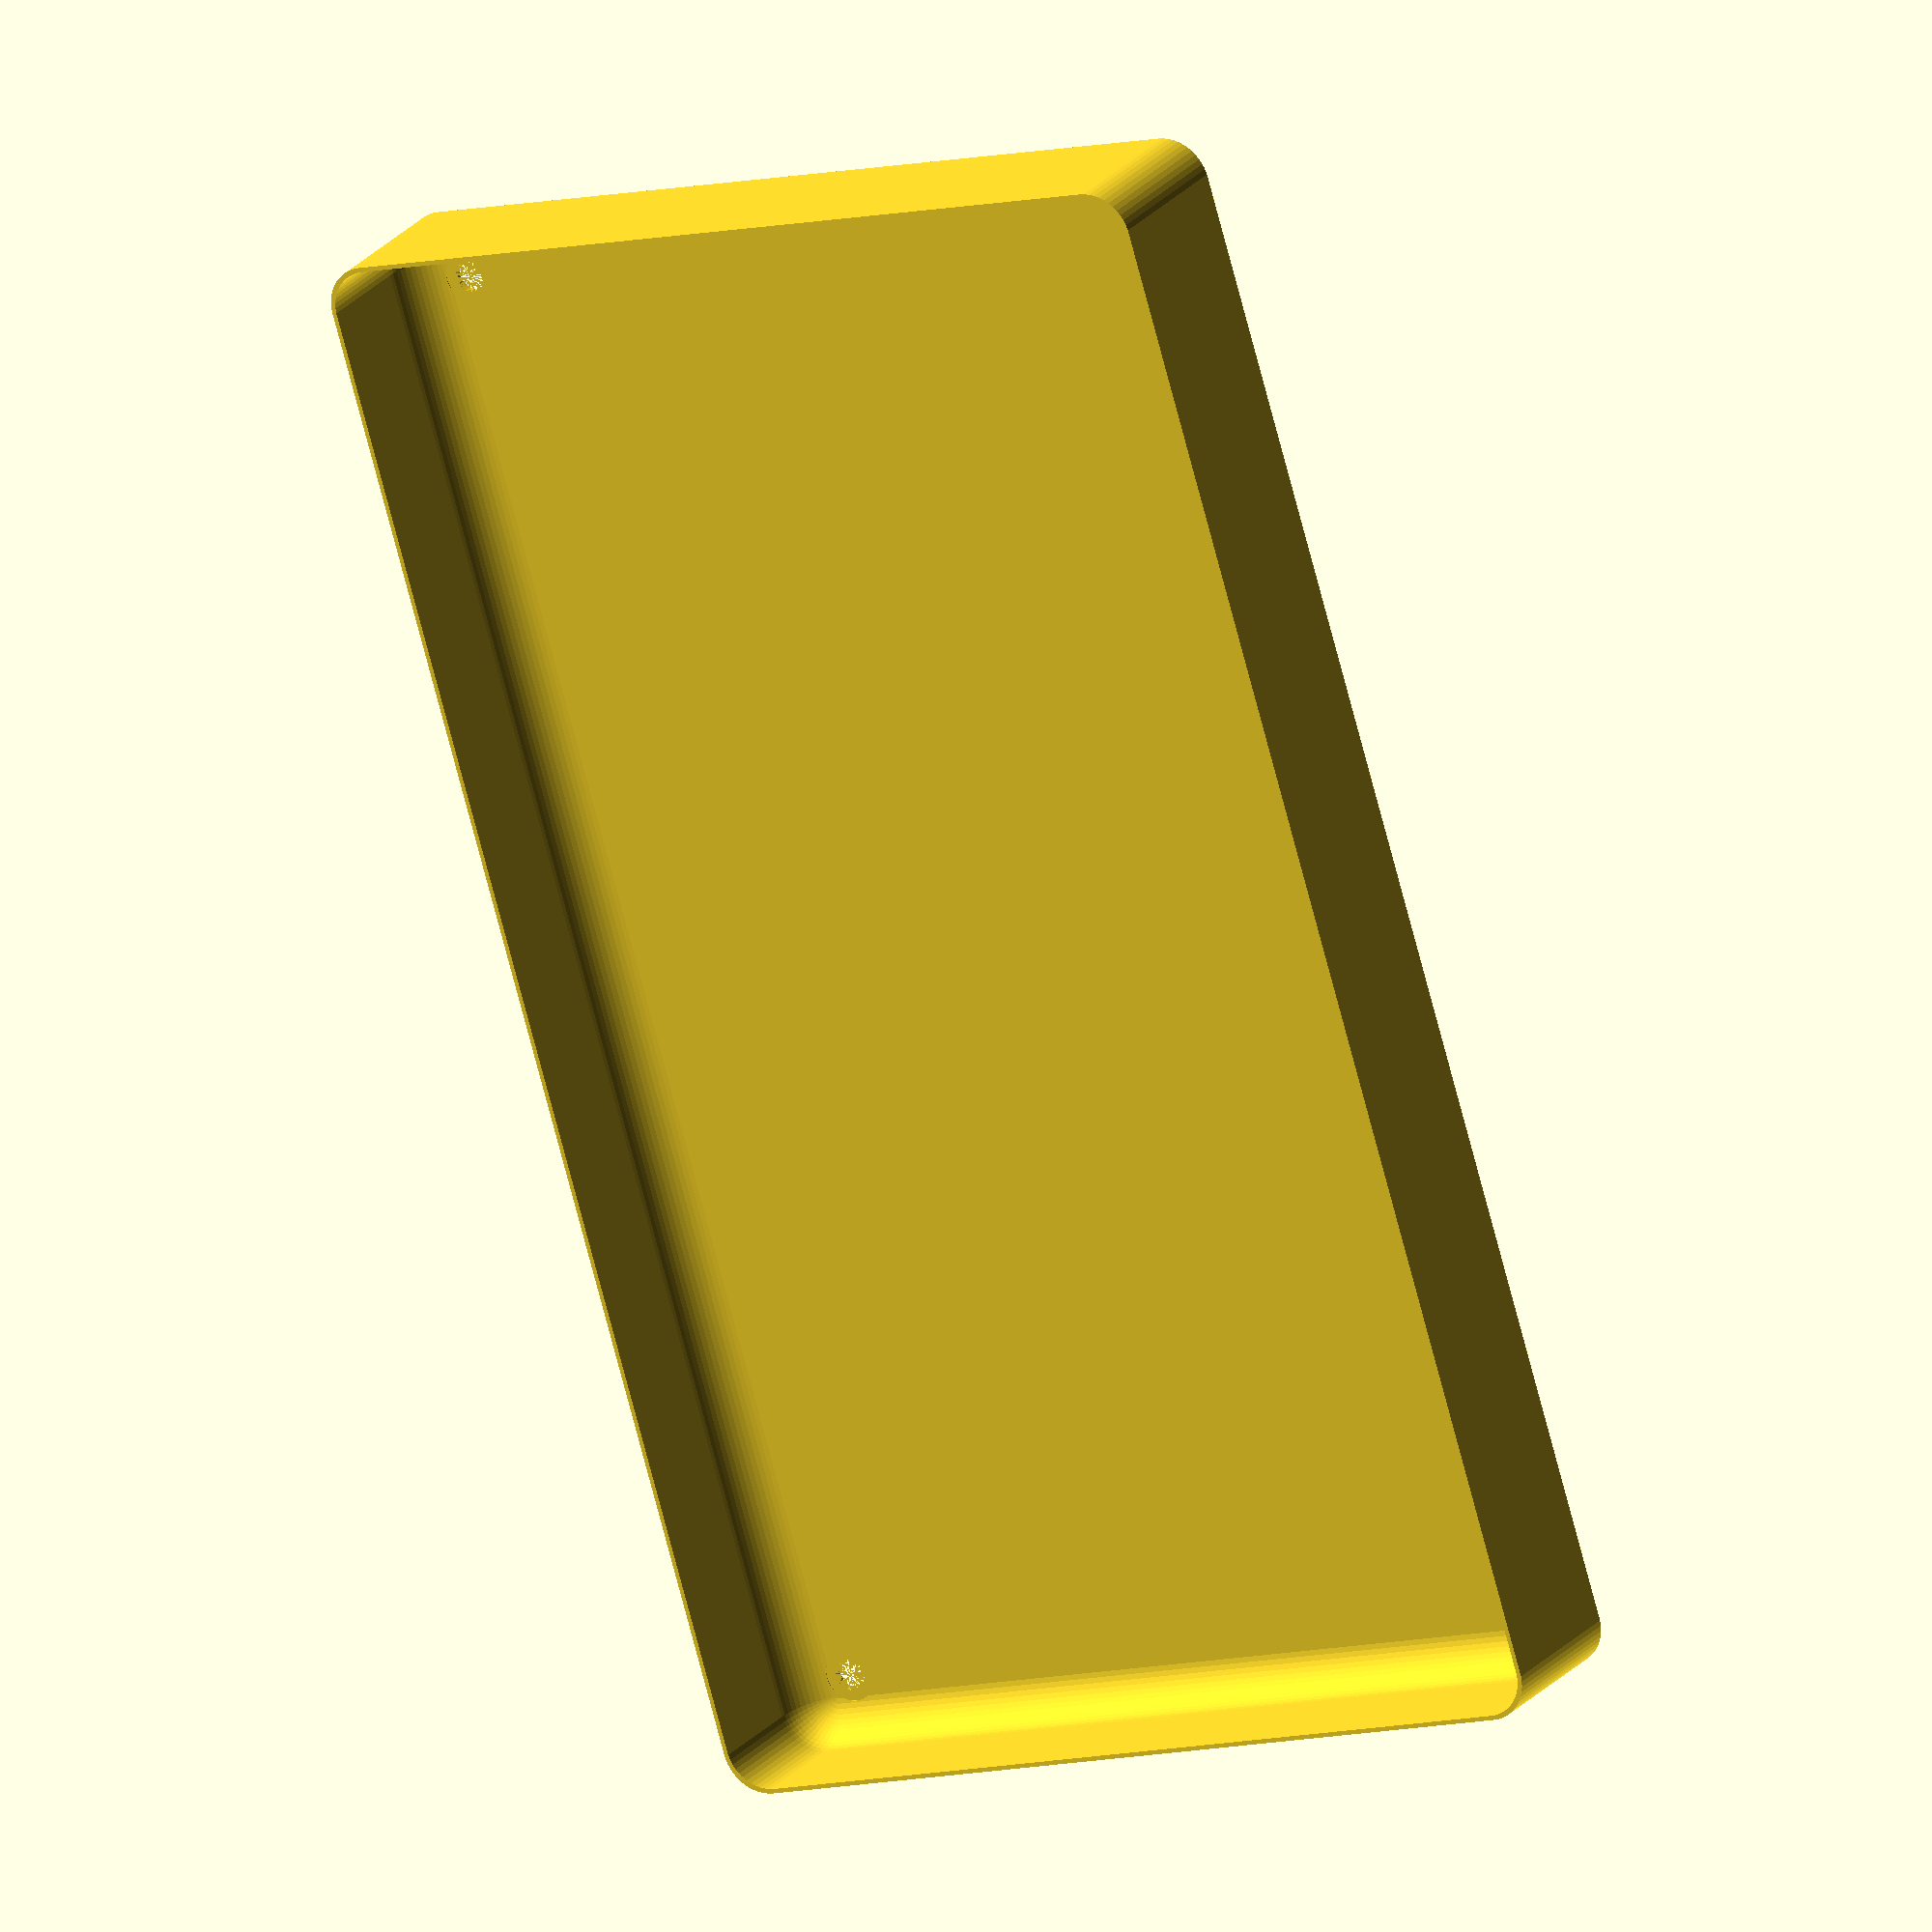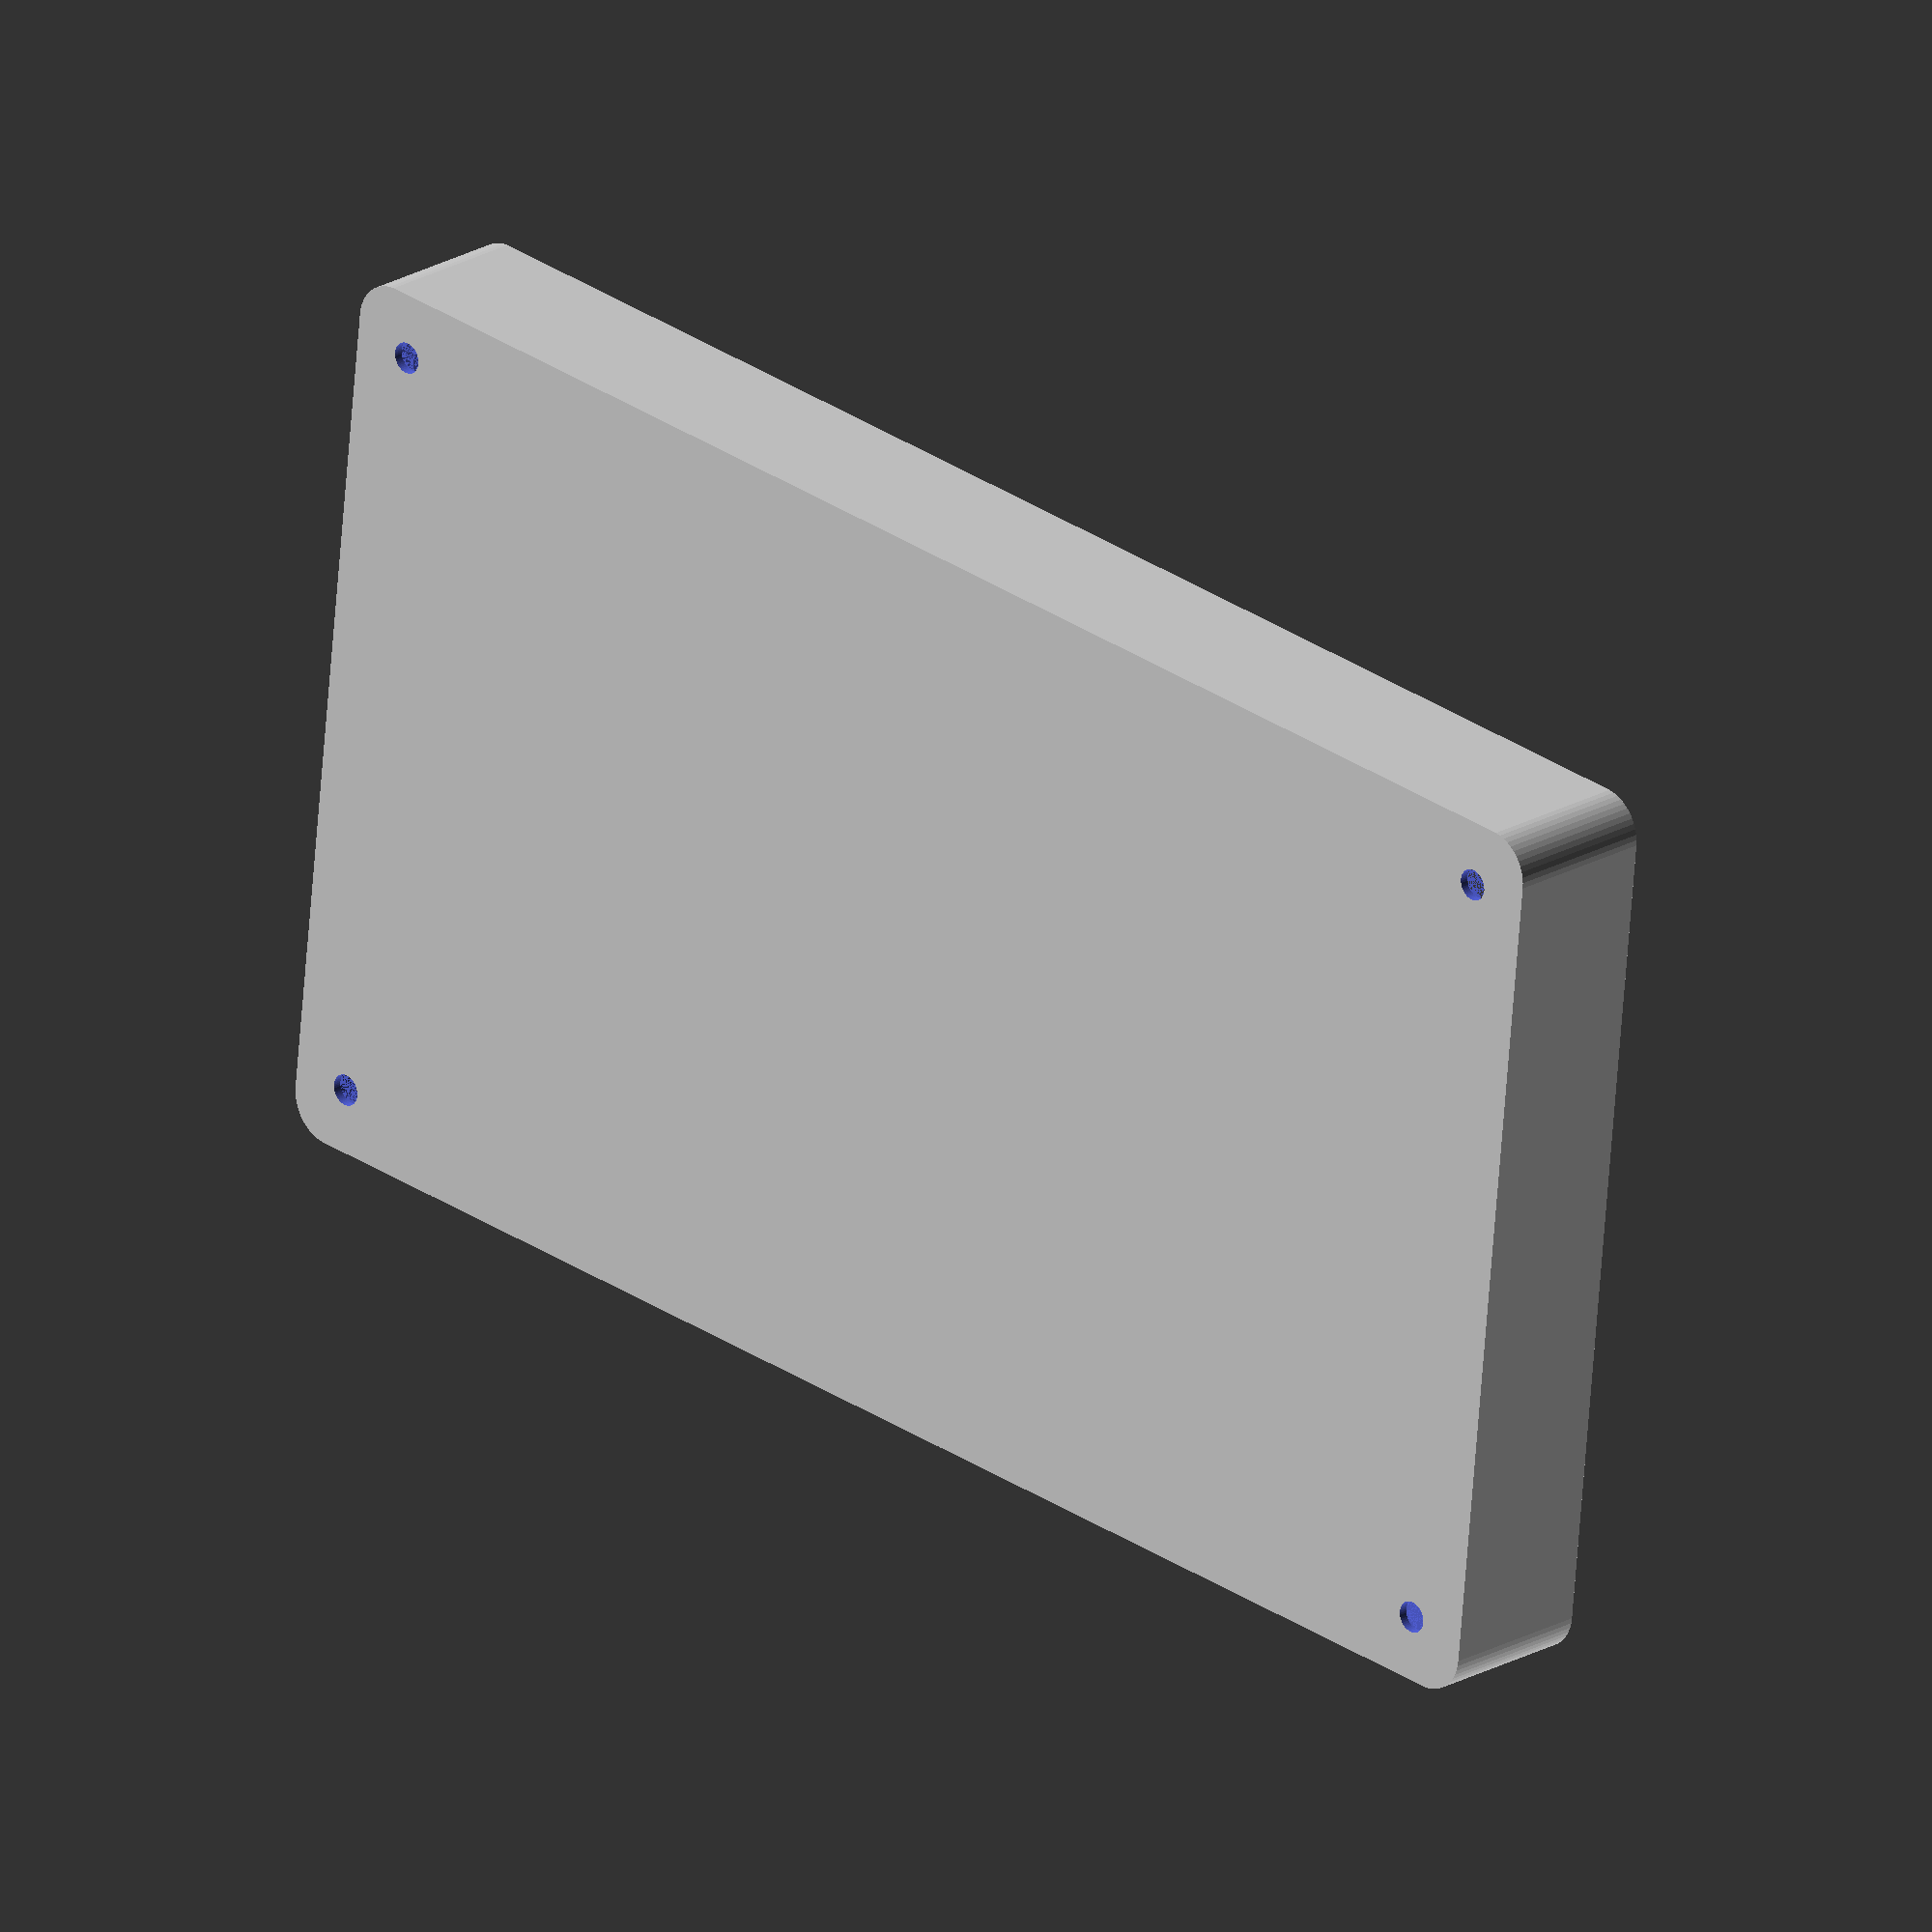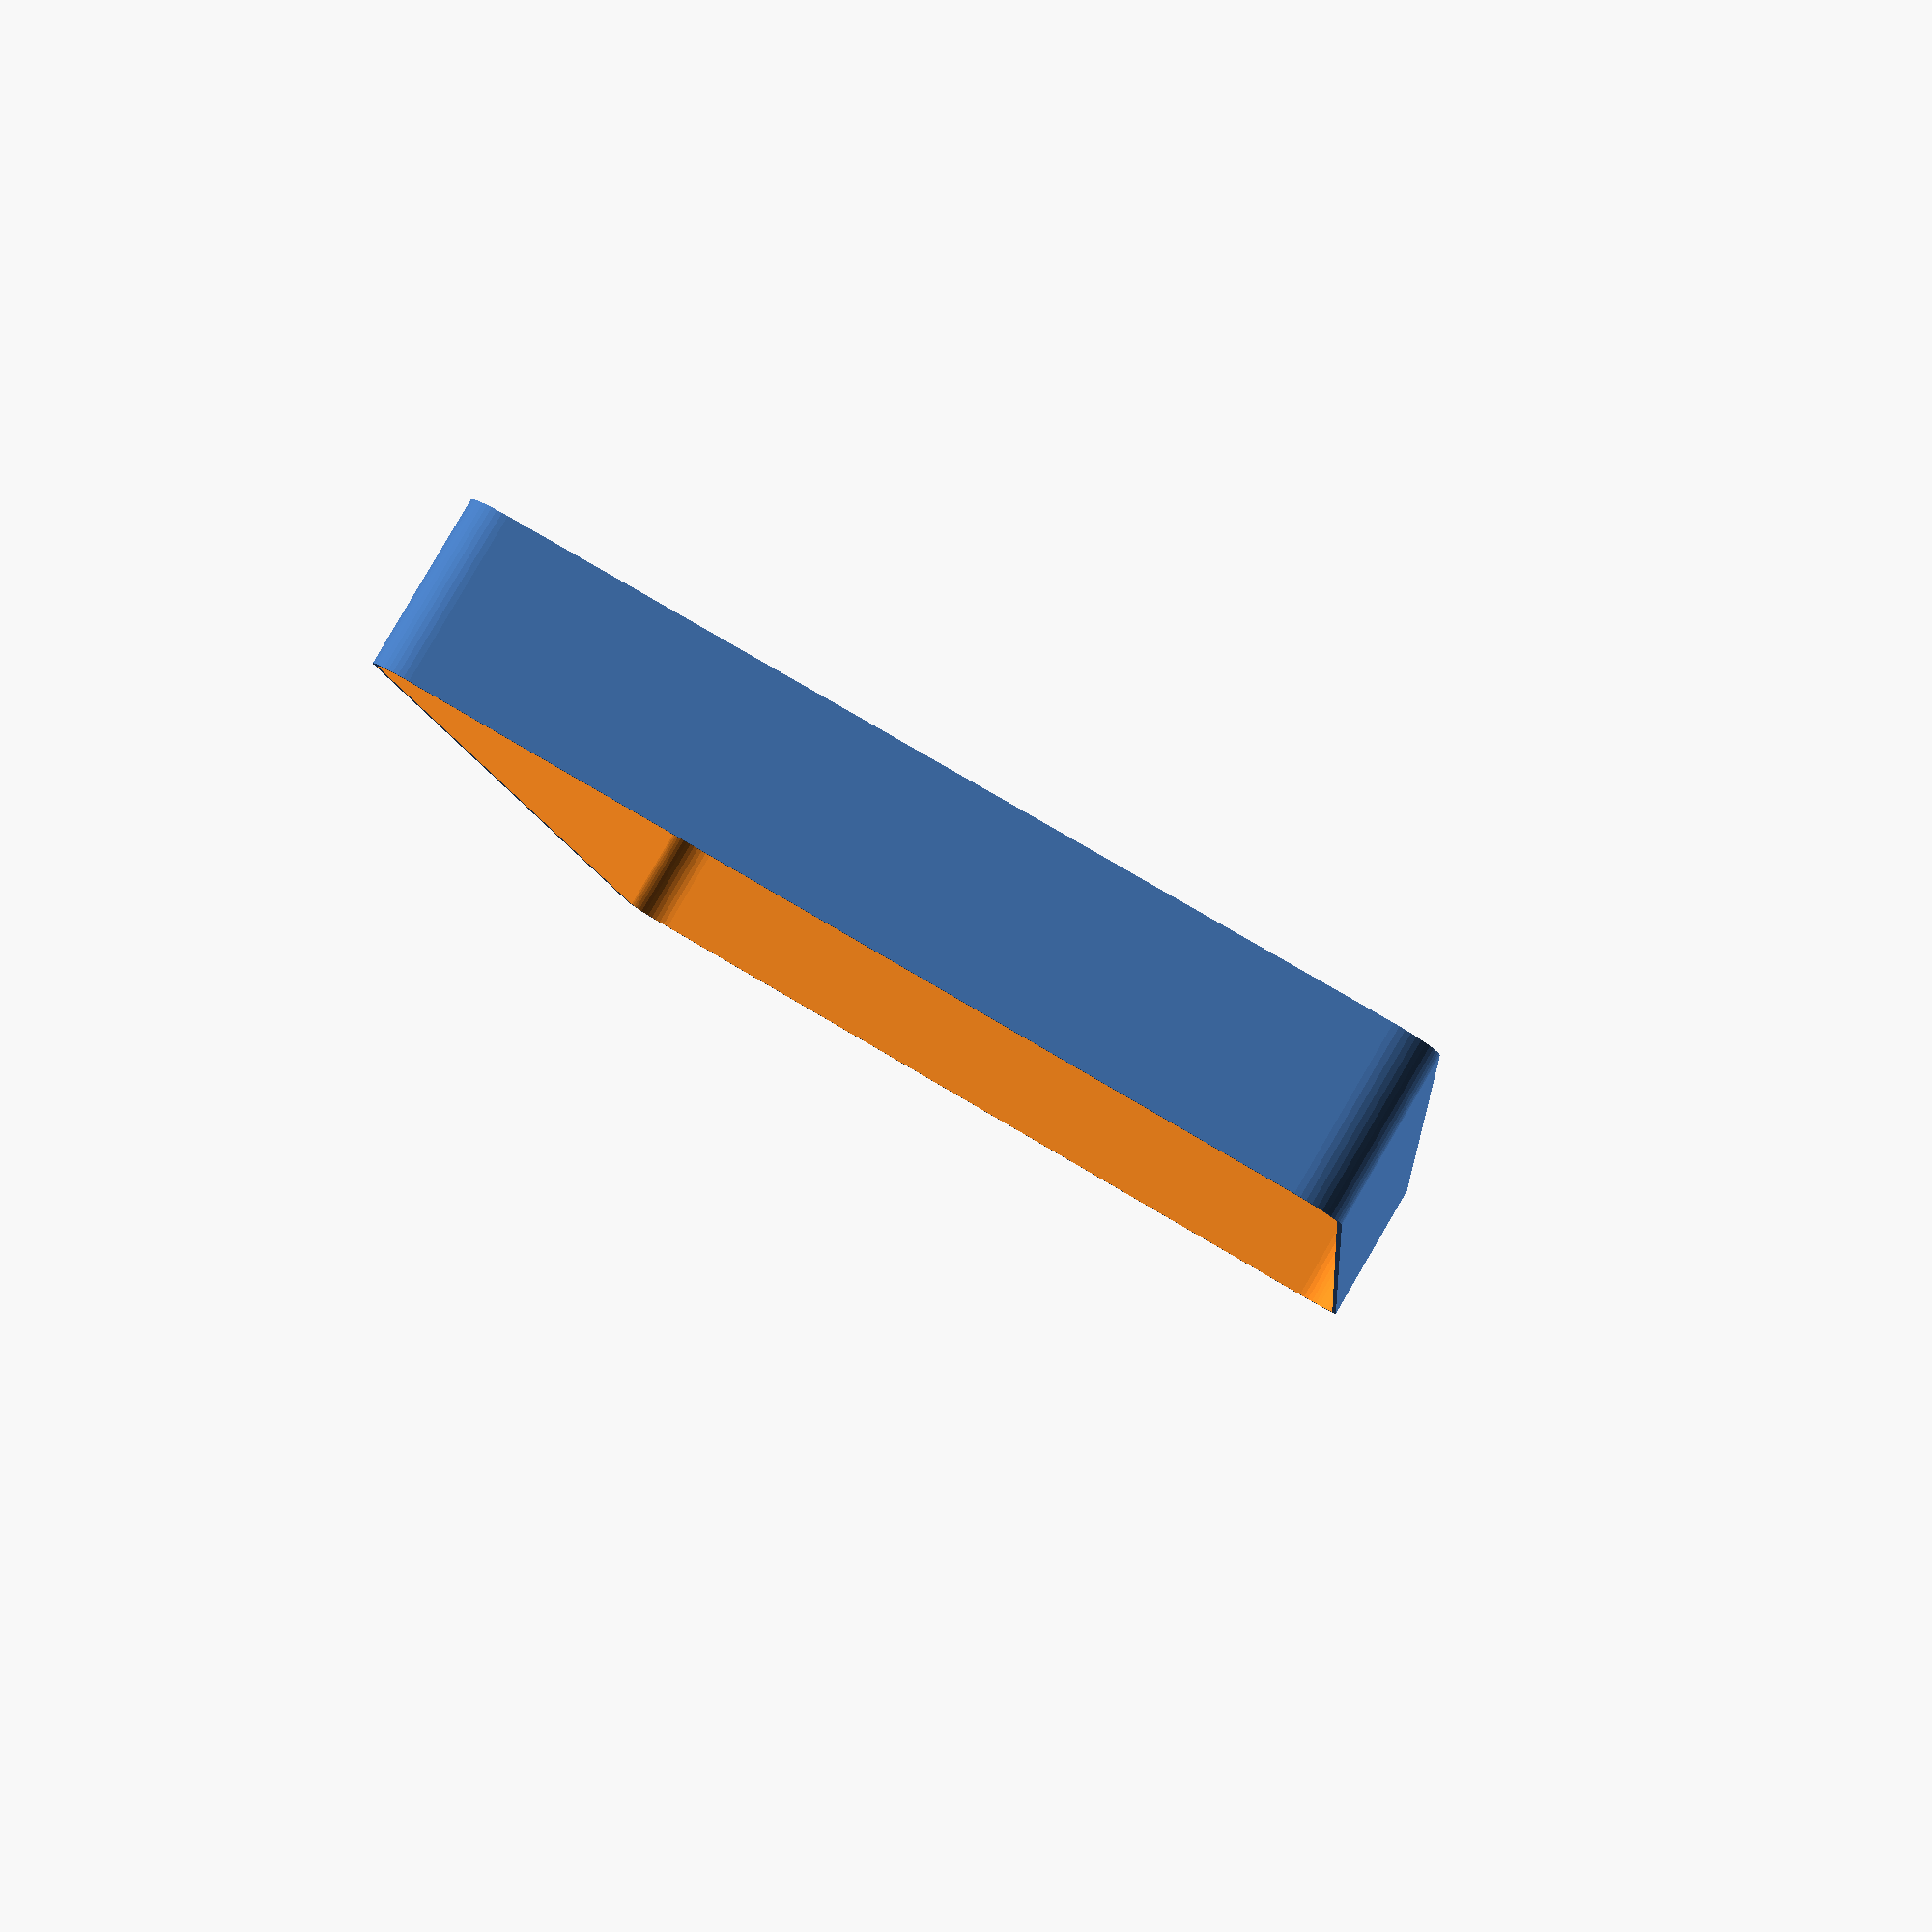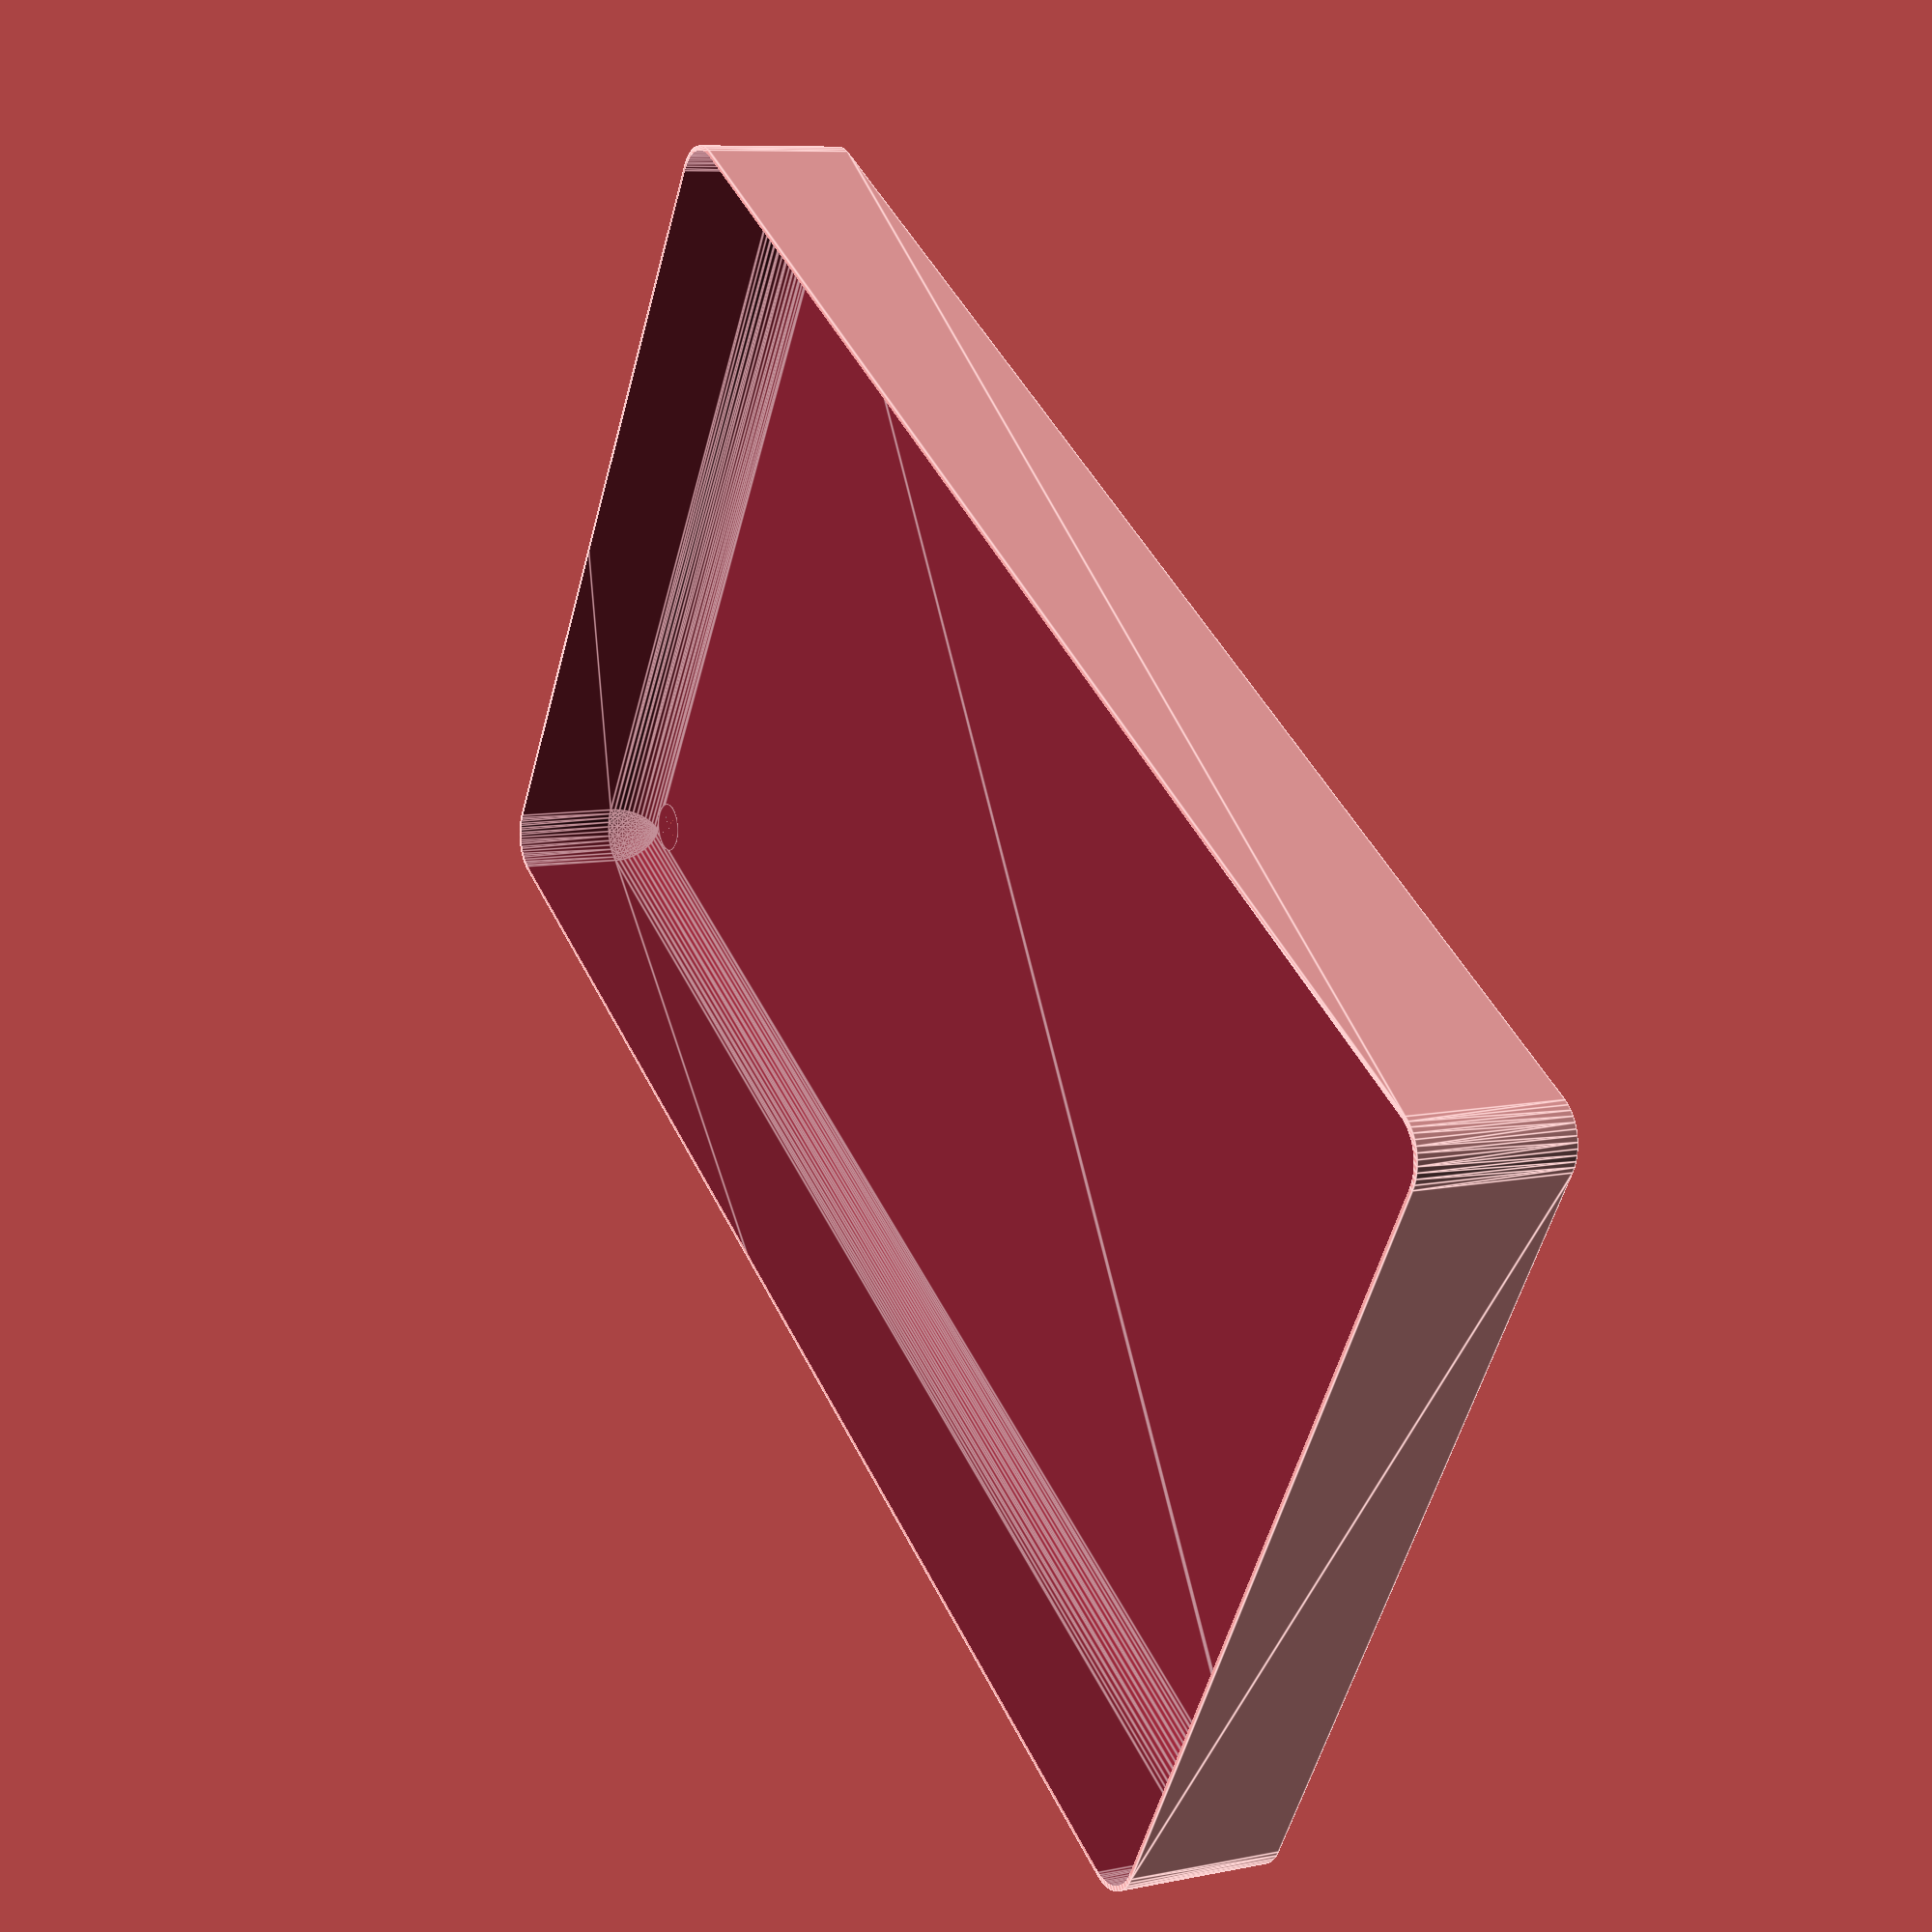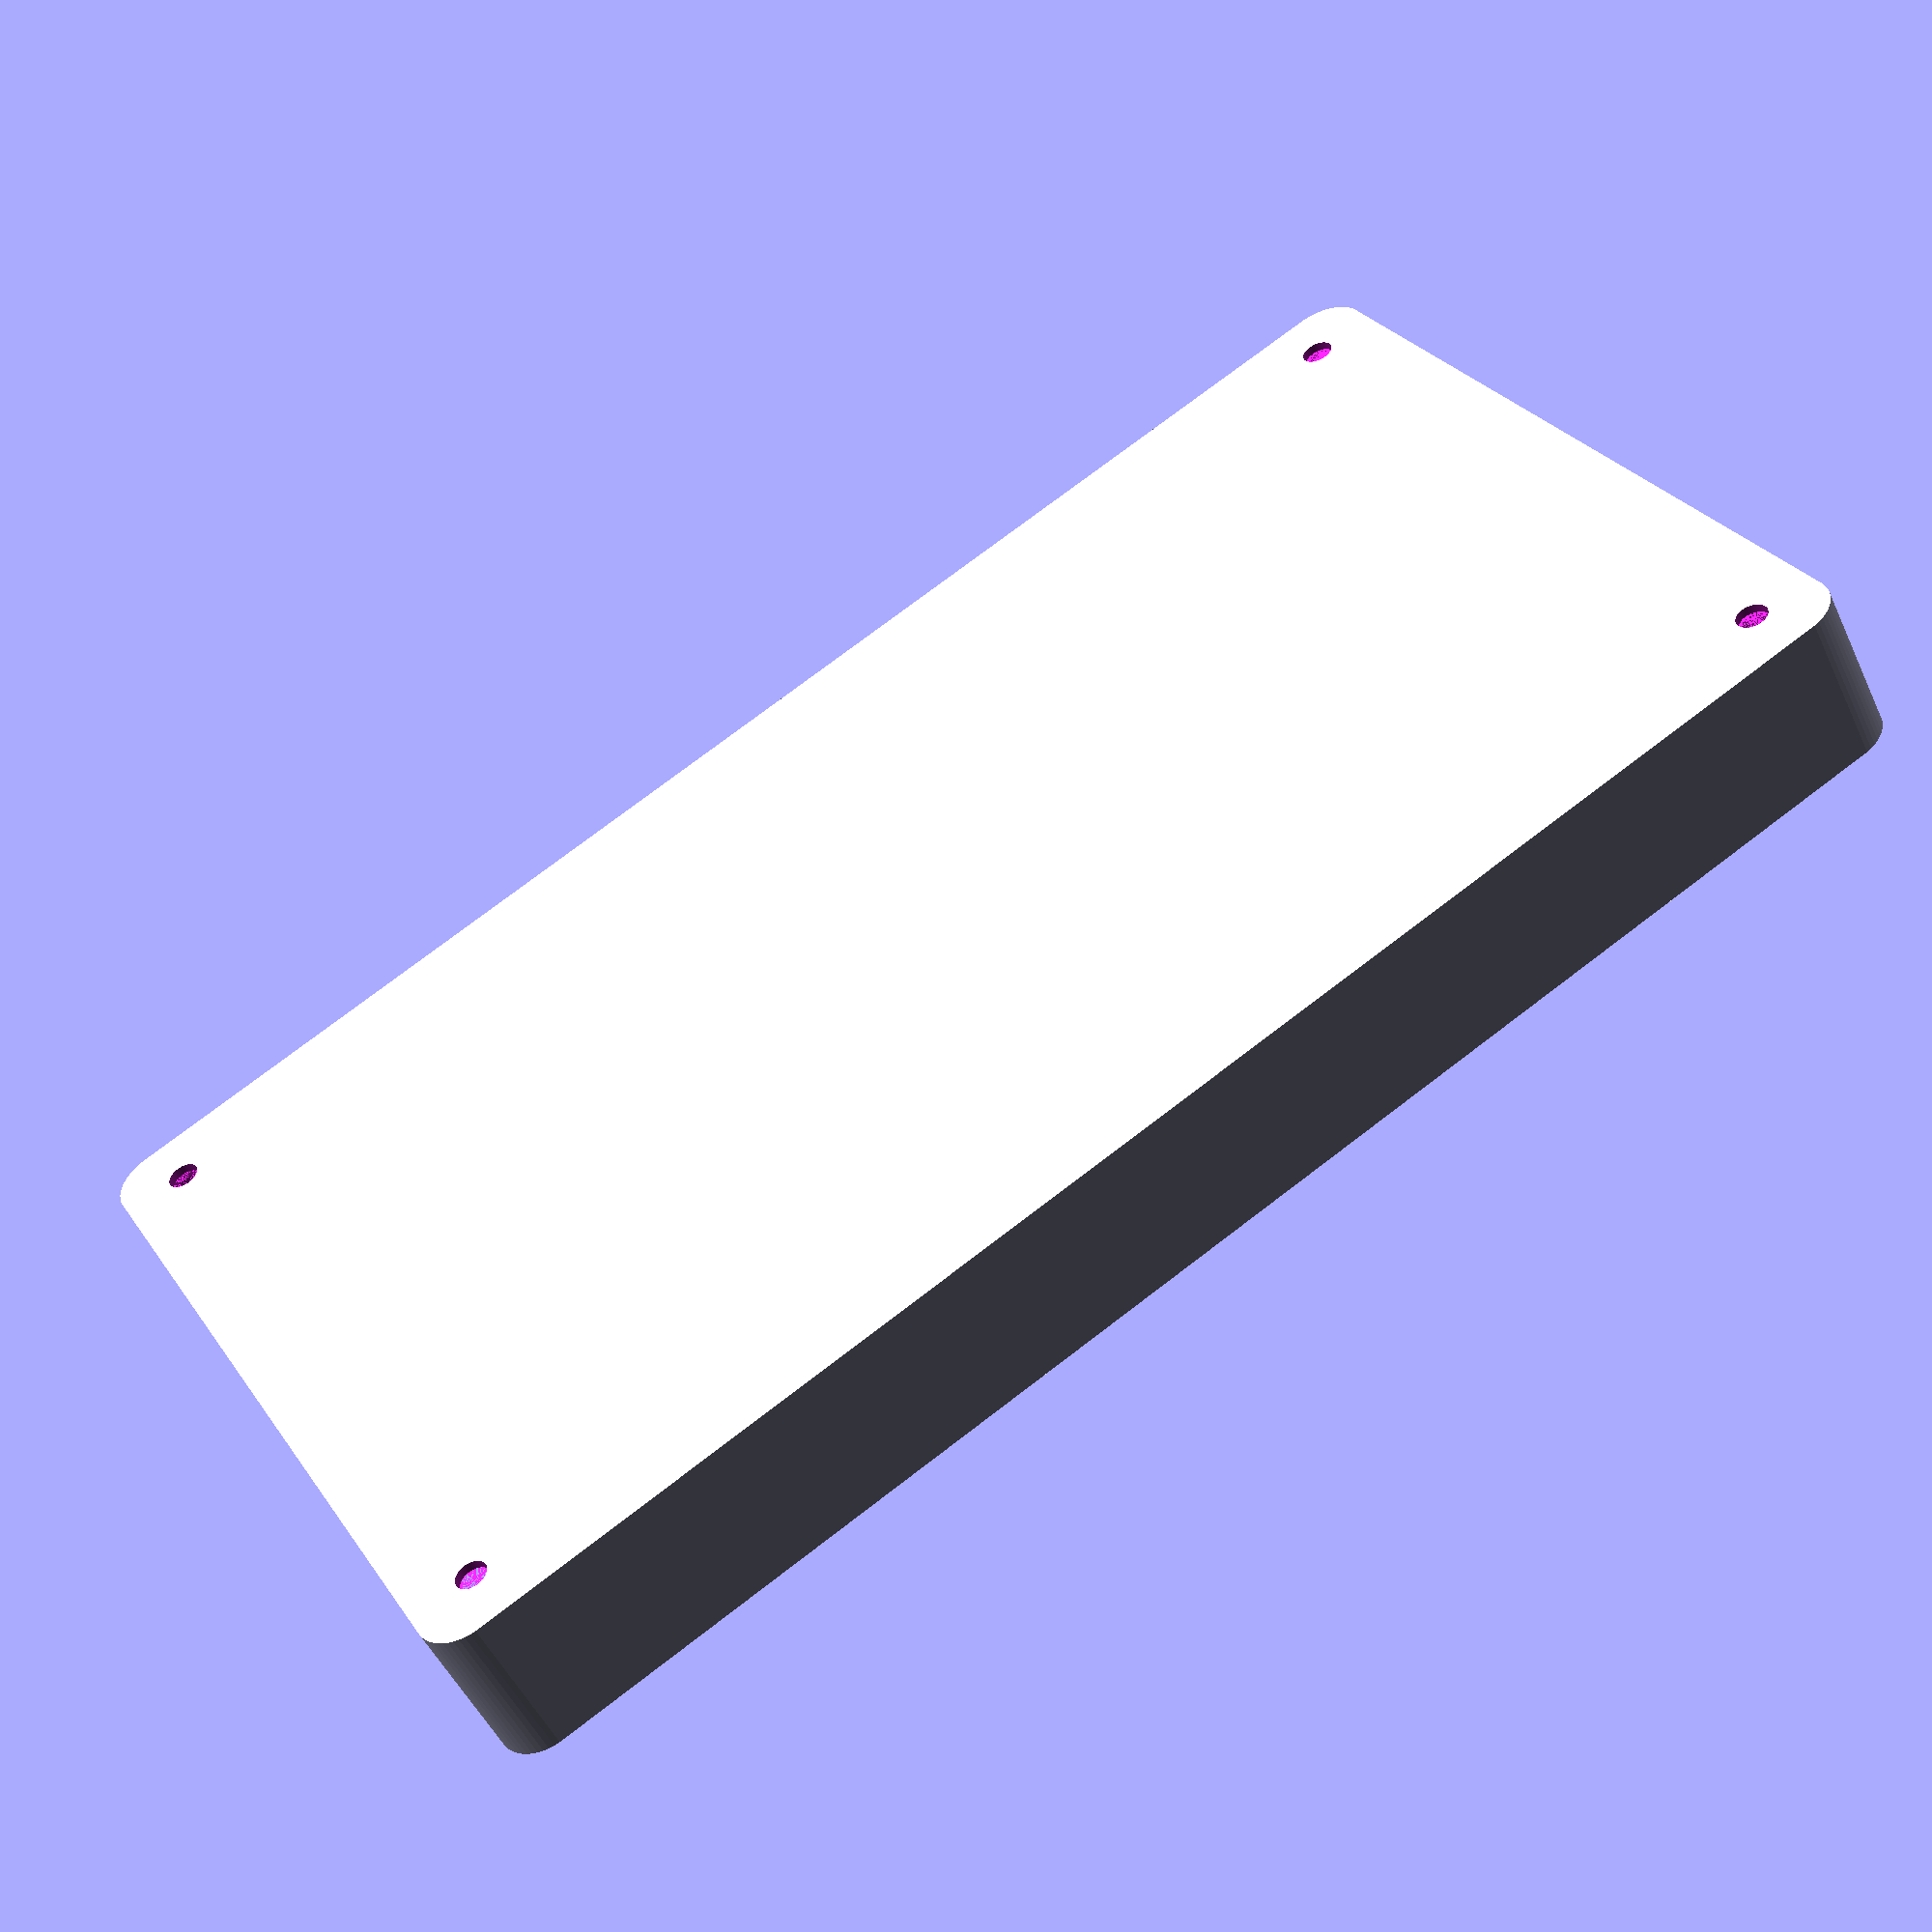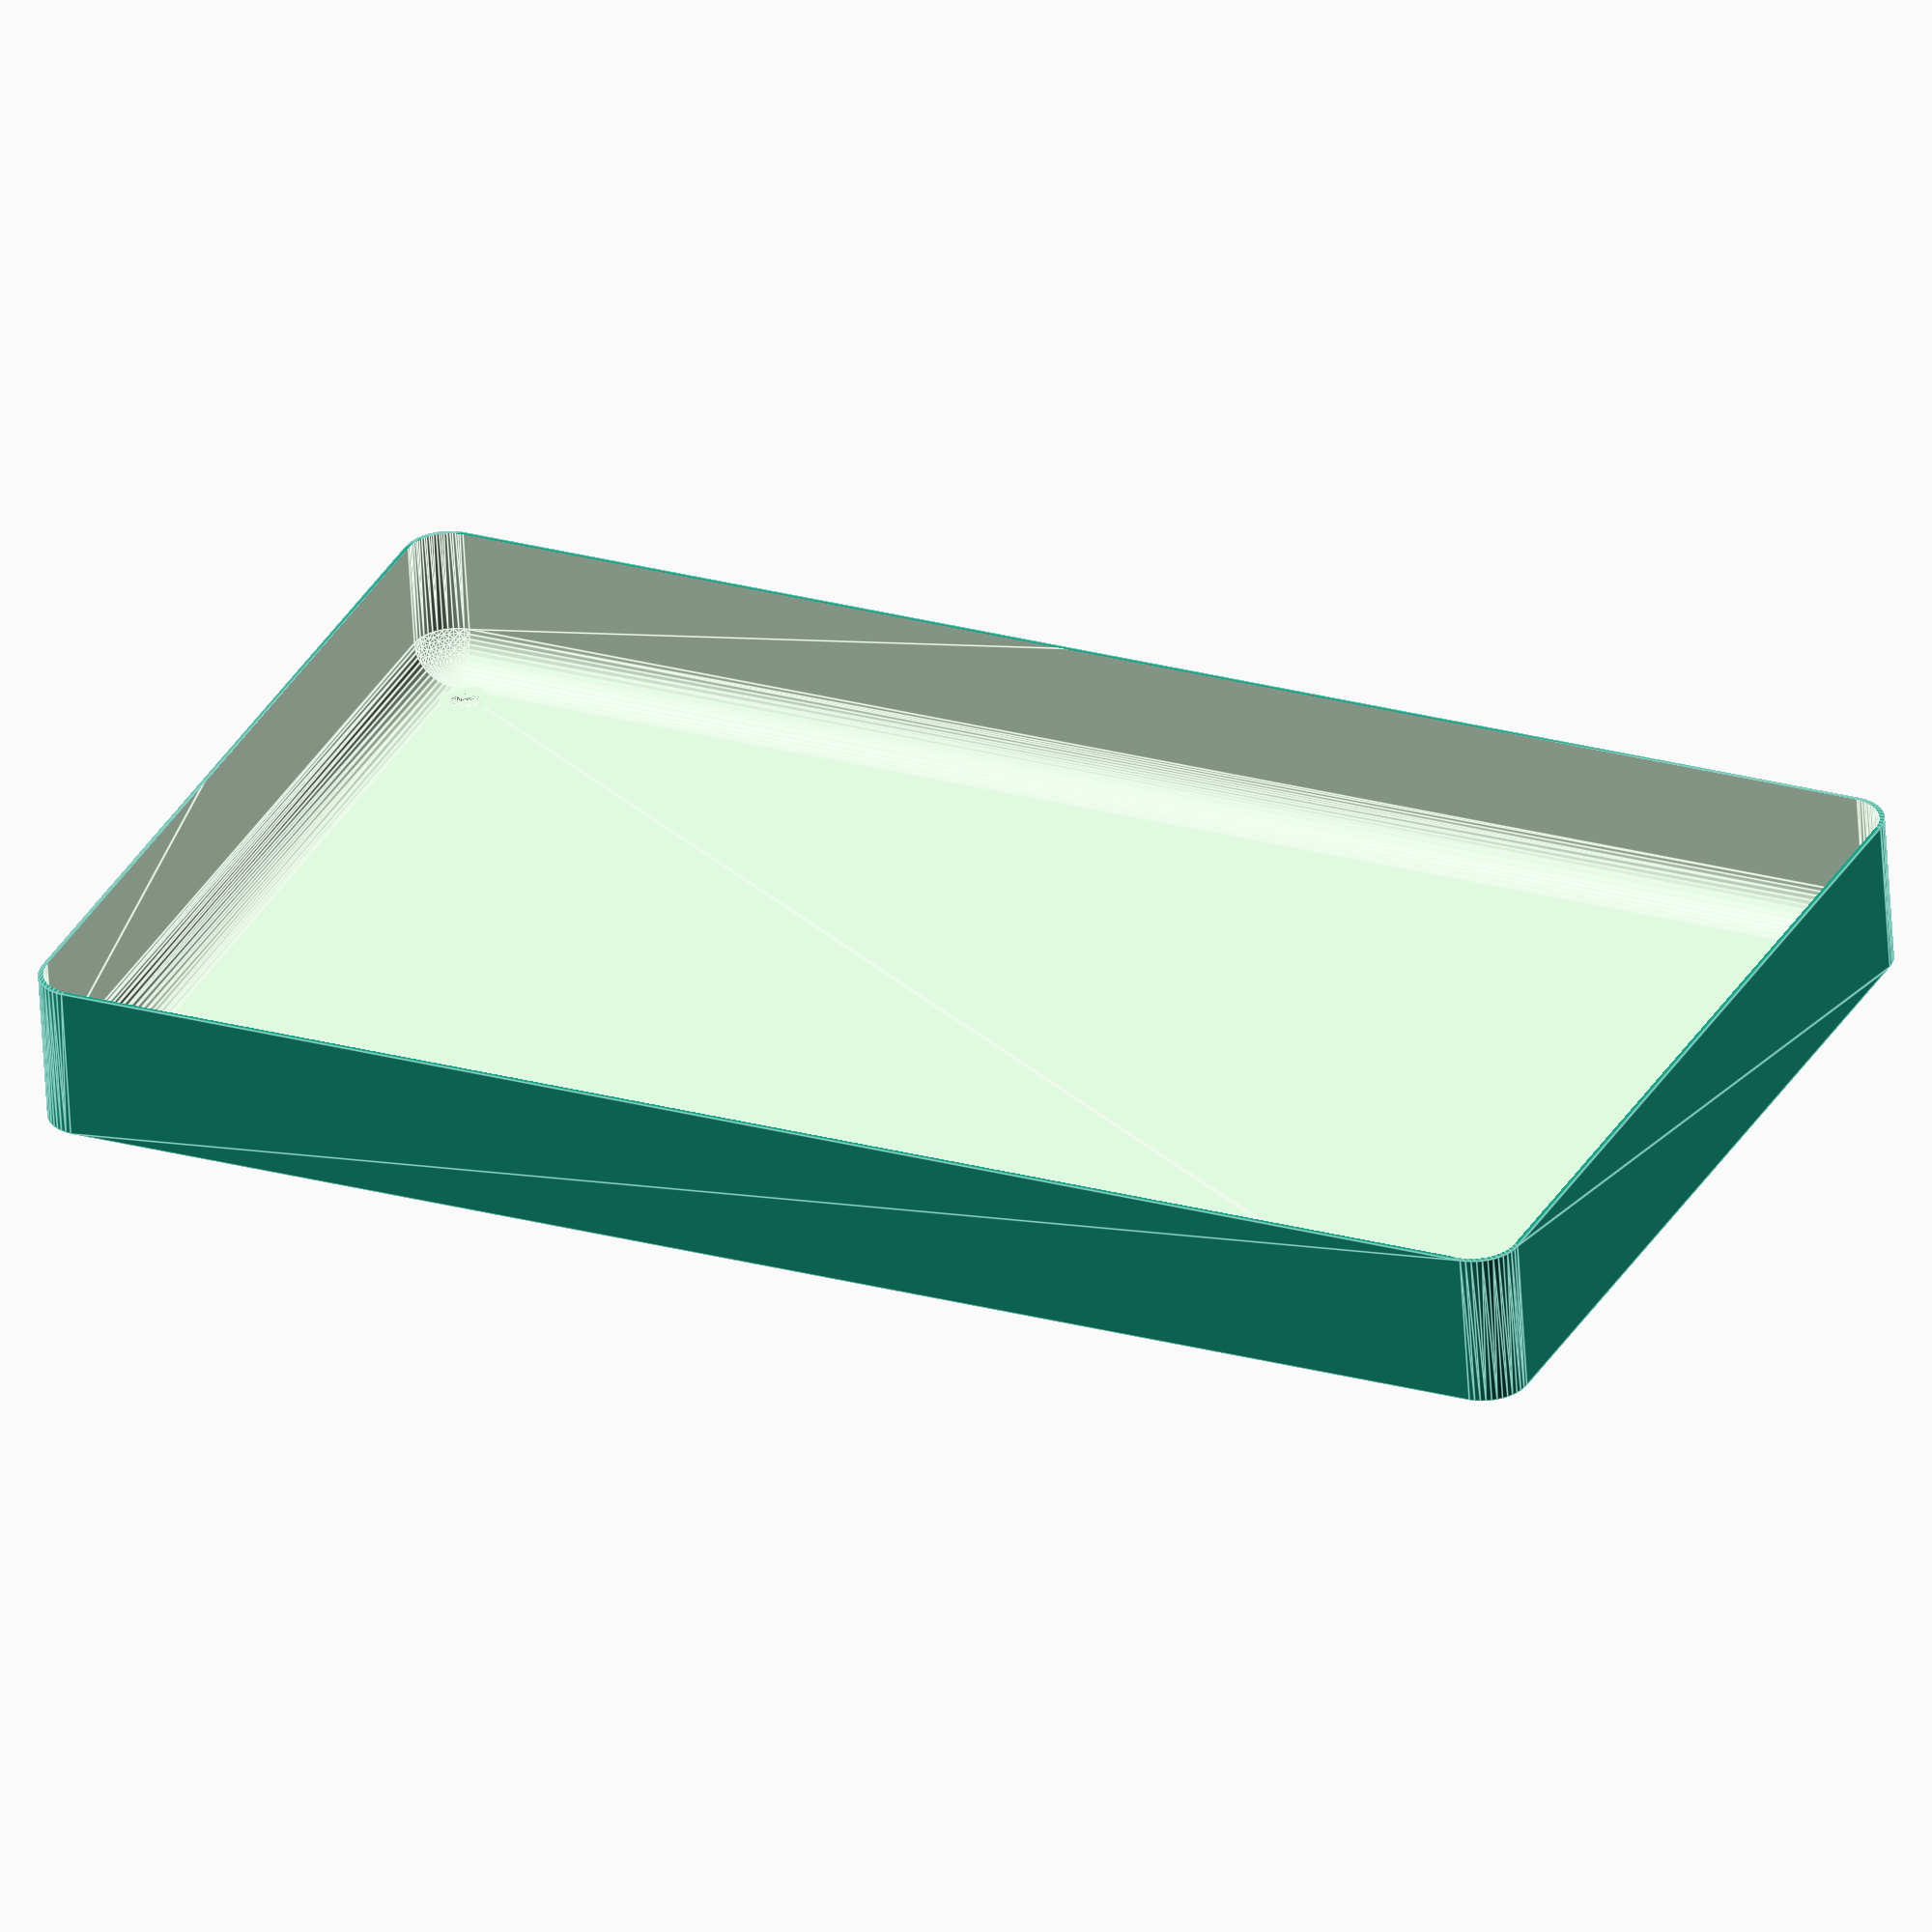
<openscad>
$fn = 50;


difference() {
	union() {
		hull() {
			translate(v = [-85.0000000000, 47.5000000000, 0]) {
				cylinder(h = 18, r = 5);
			}
			translate(v = [85.0000000000, 47.5000000000, 0]) {
				cylinder(h = 18, r = 5);
			}
			translate(v = [-85.0000000000, -47.5000000000, 0]) {
				cylinder(h = 18, r = 5);
			}
			translate(v = [85.0000000000, -47.5000000000, 0]) {
				cylinder(h = 18, r = 5);
			}
		}
	}
	union() {
		translate(v = [-82.5000000000, -45.0000000000, 1]) {
			rotate(a = [0, 0, 0]) {
				difference() {
					union() {
						translate(v = [0, 0, -10.0000000000]) {
							cylinder(h = 10, r = 1.5000000000);
						}
						cylinder(h = 3.2000000000, r = 3.0000000000);
						translate(v = [0, 0, -10.0000000000]) {
							cylinder(h = 10, r = 1.8000000000);
						}
						translate(v = [0, 0, -10.0000000000]) {
							cylinder(h = 10, r = 1.5000000000);
						}
					}
					union();
				}
			}
		}
		translate(v = [82.5000000000, -45.0000000000, 1]) {
			rotate(a = [0, 0, 0]) {
				difference() {
					union() {
						translate(v = [0, 0, -10.0000000000]) {
							cylinder(h = 10, r = 1.5000000000);
						}
						cylinder(h = 3.2000000000, r = 3.0000000000);
						translate(v = [0, 0, -10.0000000000]) {
							cylinder(h = 10, r = 1.8000000000);
						}
						translate(v = [0, 0, -10.0000000000]) {
							cylinder(h = 10, r = 1.5000000000);
						}
					}
					union();
				}
			}
		}
		translate(v = [-82.5000000000, 45.0000000000, 1]) {
			rotate(a = [0, 0, 0]) {
				difference() {
					union() {
						translate(v = [0, 0, -10.0000000000]) {
							cylinder(h = 10, r = 1.5000000000);
						}
						cylinder(h = 3.2000000000, r = 3.0000000000);
						translate(v = [0, 0, -10.0000000000]) {
							cylinder(h = 10, r = 1.8000000000);
						}
						translate(v = [0, 0, -10.0000000000]) {
							cylinder(h = 10, r = 1.5000000000);
						}
					}
					union();
				}
			}
		}
		translate(v = [82.5000000000, 45.0000000000, 1]) {
			rotate(a = [0, 0, 0]) {
				difference() {
					union() {
						translate(v = [0, 0, -10.0000000000]) {
							cylinder(h = 10, r = 1.5000000000);
						}
						cylinder(h = 3.2000000000, r = 3.0000000000);
						translate(v = [0, 0, -10.0000000000]) {
							cylinder(h = 10, r = 1.8000000000);
						}
						translate(v = [0, 0, -10.0000000000]) {
							cylinder(h = 10, r = 1.5000000000);
						}
					}
					union();
				}
			}
		}
		translate(v = [0, 0, 1]) {
			hull() {
				union() {
					translate(v = [-84.7500000000, 47.2500000000, 4.7500000000]) {
						cylinder(h = 28.5000000000, r = 4.7500000000);
					}
					translate(v = [-84.7500000000, 47.2500000000, 4.7500000000]) {
						sphere(r = 4.7500000000);
					}
					translate(v = [-84.7500000000, 47.2500000000, 33.2500000000]) {
						sphere(r = 4.7500000000);
					}
				}
				union() {
					translate(v = [84.7500000000, 47.2500000000, 4.7500000000]) {
						cylinder(h = 28.5000000000, r = 4.7500000000);
					}
					translate(v = [84.7500000000, 47.2500000000, 4.7500000000]) {
						sphere(r = 4.7500000000);
					}
					translate(v = [84.7500000000, 47.2500000000, 33.2500000000]) {
						sphere(r = 4.7500000000);
					}
				}
				union() {
					translate(v = [-84.7500000000, -47.2500000000, 4.7500000000]) {
						cylinder(h = 28.5000000000, r = 4.7500000000);
					}
					translate(v = [-84.7500000000, -47.2500000000, 4.7500000000]) {
						sphere(r = 4.7500000000);
					}
					translate(v = [-84.7500000000, -47.2500000000, 33.2500000000]) {
						sphere(r = 4.7500000000);
					}
				}
				union() {
					translate(v = [84.7500000000, -47.2500000000, 4.7500000000]) {
						cylinder(h = 28.5000000000, r = 4.7500000000);
					}
					translate(v = [84.7500000000, -47.2500000000, 4.7500000000]) {
						sphere(r = 4.7500000000);
					}
					translate(v = [84.7500000000, -47.2500000000, 33.2500000000]) {
						sphere(r = 4.7500000000);
					}
				}
			}
		}
	}
}
</openscad>
<views>
elev=336.9 azim=253.1 roll=29.0 proj=o view=wireframe
elev=338.4 azim=354.0 roll=224.2 proj=o view=wireframe
elev=94.4 azim=265.2 roll=149.6 proj=p view=solid
elev=351.4 azim=211.6 roll=61.3 proj=p view=edges
elev=50.0 azim=29.3 roll=204.2 proj=p view=wireframe
elev=239.1 azim=25.0 roll=176.7 proj=o view=edges
</views>
